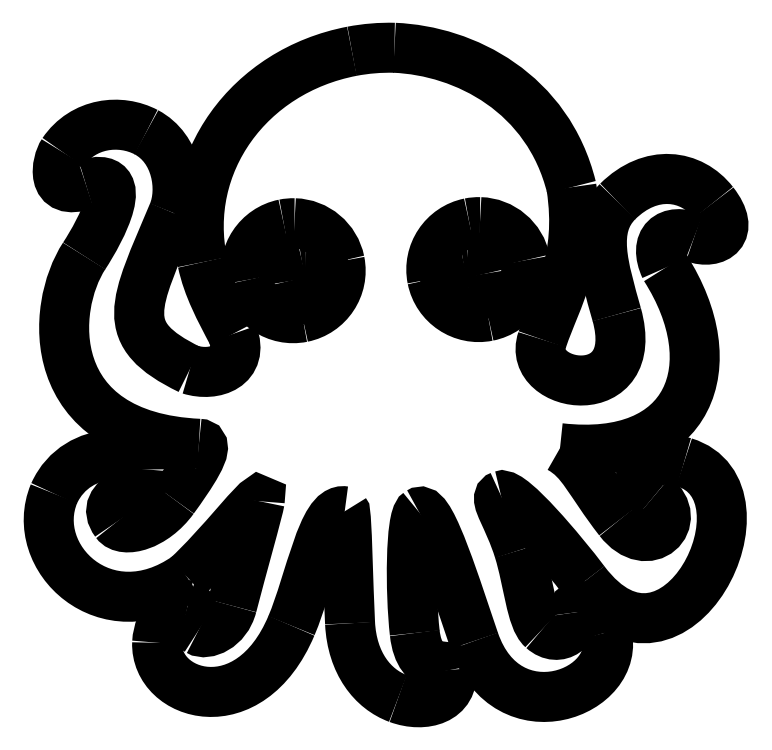
<metadata>
{"format":"dxf","ext":"dxf","renderer":"ezdxf+matplotlib","layout":"modelspace","background":"white","min_lineweight":24,"dpi":150}
</metadata>
<code>
0
SECTION
2
ENTITIES
0
SPLINE
8
Layer_1
70
8
71
3
72
8
73
4
74
0
40
0
40
0
40
0
40
0
40
1
40
1
40
1
40
1
10
109.7
20
244.8
30
0
10
107.5
20
244.9
30
0
10
105.4
20
244.7
30
0
10
103.2
20
244.3
30
0
0
SPLINE
8
Layer_1
70
8
71
3
72
8
73
4
74
0
40
0
40
0
40
0
40
0
40
1
40
1
40
1
40
1
10
103.2
20
244.3
30
0
10
87.57
20
241.3
30
0
10
77.42
20
227.3
30
0
10
80.55
20
212.3
30
0
0
SPLINE
8
Layer_1
70
8
71
3
72
8
73
4
74
0
40
0
40
0
40
0
40
0
40
1
40
1
40
1
40
1
10
80.55
20
212.3
30
0
10
81.36
20
208.5
30
0
10
83.18
20
205.2
30
0
10
85.14
20
201.4
30
0
0
SPLINE
8
Layer_1
70
8
71
3
72
8
73
4
74
0
40
0
40
0
40
0
40
0
40
1
40
1
40
1
40
1
10
85.14
20
201.4
30
0
10
86.95
20
196.5
30
0
10
82.41
20
194.9
30
0
10
78.62
20
196
30
0
0
SPLINE
8
Layer_1
70
8
71
3
72
8
73
4
74
0
40
0
40
0
40
0
40
0
40
1
40
1
40
1
40
1
10
78.62
20
196
30
0
10
67.45
20
201.5
30
0
10
70.16
20
205.7
30
0
10
76.11
20
219.8
30
0
0
SPLINE
8
Layer_1
70
8
71
3
72
8
73
4
74
0
40
0
40
0
40
0
40
0
40
1
40
1
40
1
40
1
10
76.11
20
219.8
30
0
10
77.6
20
223.3
30
0
10
76.72
20
229.6
30
0
10
72.02
20
232
30
0
0
SPLINE
8
Layer_1
70
8
71
3
72
8
73
4
74
0
40
0
40
0
40
0
40
0
40
1
40
1
40
1
40
1
10
72.02
20
232
30
0
10
68.1
20
234.1
30
0
10
62.46
20
233.5
30
0
10
59.39
20
229
30
0
0
SPLINE
8
Layer_1
70
8
71
3
72
8
73
4
74
0
40
0
40
0
40
0
40
0
40
1
40
1
40
1
40
1
10
59.39
20
229
30
0
10
58.41
20
227.5
30
0
10
57.31
20
222.2
30
0
10
62.86
20
224.1
30
0
0
SPLINE
8
Layer_1
70
8
71
3
72
8
73
4
74
0
40
0
40
0
40
0
40
0
40
1
40
1
40
1
40
1
10
62.86
20
224.1
30
0
10
70.11
20
226.5
30
0
10
65.18
20
217.2
30
0
10
62.6
20
213.3
30
0
0
SPLINE
8
Layer_1
70
8
71
3
72
8
73
4
74
0
40
0
40
0
40
0
40
0
40
1
40
1
40
1
40
1
10
62.6
20
213.3
30
0
10
57.47
20
205.4
30
0
10
56.3
20
185.9
30
0
10
80.01
20
184.8
30
0
0
SPLINE
8
Layer_1
70
8
71
3
72
8
73
4
74
0
40
0
40
0
40
0
40
0
40
1
40
1
40
1
40
1
10
80.01
20
184.8
30
0
10
81.98
20
184.7
30
0
10
78.65
20
179.9
30
0
10
76.16
20
176.4
30
0
0
SPLINE
8
Layer_1
70
8
71
3
72
8
73
4
74
0
40
0
40
0
40
0
40
0
40
1
40
1
40
1
40
1
10
76.16
20
176.4
30
0
10
73.17
20
172.3
30
0
10
68.6
20
171.2
30
0
10
67.4
20
172.8
30
0
0
SPLINE
8
Layer_1
70
8
71
3
72
8
73
4
74
0
40
0
40
0
40
0
40
0
40
1
40
1
40
1
40
1
10
67.4
20
172.8
30
0
10
64.41
20
177
30
0
10
72.18
20
177.7
30
0
10
72.27
20
180.9
30
0
0
SPLINE
8
Layer_1
70
8
71
3
72
8
73
4
74
0
40
0
40
0
40
0
40
0
40
1
40
1
40
1
40
1
10
72.27
20
180.9
30
0
10
72.36
20
183.7
30
0
10
61.63
20
185.2
30
0
10
58.03
20
177.2
30
0
0
SPLINE
8
Layer_1
70
8
71
3
72
8
73
4
74
0
40
0
40
0
40
0
40
0
40
1
40
1
40
1
40
1
10
58.03
20
177.2
30
0
10
54
20
167.5
30
0
10
65.84
20
156
30
0
10
78.18
20
164.6
30
0
0
SPLINE
8
Layer_1
70
8
71
3
72
8
73
4
74
0
40
0
40
0
40
0
40
0
40
1
40
1
40
1
40
1
10
78.18
20
164.6
30
0
10
83.05
20
169
30
0
10
89.46
20
177.5
30
0
10
89.23
20
176.1
30
0
0
SPLINE
8
Layer_1
70
8
71
3
72
8
73
4
74
0
40
0
40
0
40
0
40
0
40
1
40
1
40
1
40
1
10
89.23
20
176.1
30
0
10
88.99
20
174.6
30
0
10
86.5
20
165.8
30
0
10
85.04
20
160.2
30
0
0
SPLINE
8
Layer_1
70
8
71
3
72
8
73
4
74
0
40
0
40
0
40
0
40
0
40
1
40
1
40
1
40
1
10
85.04
20
160.2
30
0
10
84.16
20
156.8
30
0
10
81.07
20
155.7
30
0
10
79.92
20
156.4
30
0
0
SPLINE
8
Layer_1
70
8
71
3
72
8
73
4
74
0
40
0
40
0
40
0
40
0
40
1
40
1
40
1
40
1
10
79.92
20
156.4
30
0
10
77.48
20
157.9
30
0
10
79.74
20
159.9
30
0
10
78.33
20
160.3
30
0
0
SPLINE
8
Layer_1
70
8
71
3
72
8
73
4
74
0
40
0
40
0
40
0
40
0
40
1
40
1
40
1
40
1
10
78.33
20
160.3
30
0
10
76.4
20
160.8
30
0
10
73.87
20
158
30
0
10
73.68
20
154.6
30
0
0
SPLINE
8
Layer_1
70
8
71
3
72
8
73
4
74
0
40
0
40
0
40
0
40
0
40
1
40
1
40
1
40
1
10
73.68
20
154.6
30
0
10
73.38
20
146.5
30
0
10
87.63
20
142
30
0
10
94.05
20
157.2
30
0
0
SPLINE
8
Layer_1
70
8
71
3
72
8
73
4
74
0
40
0
40
0
40
0
40
0
40
1
40
1
40
1
40
1
10
94.05
20
157.2
30
0
10
96.92
20
164
30
0
10
98.76
20
175.1
30
0
10
102.1
20
174.5
30
0
0
SPLINE
8
Layer_1
70
8
71
3
72
8
73
4
74
0
40
0
40
0
40
0
40
0
40
1
40
1
40
1
40
1
10
102.1
20
174.5
30
0
10
102.5
20
174.5
30
0
10
102.7
20
163.1
30
0
10
102.9
20
157.5
30
0
0
SPLINE
8
Layer_1
70
8
71
3
72
8
73
4
74
0
40
0
40
0
40
0
40
0
40
1
40
1
40
1
40
1
10
102.9
20
157.5
30
0
10
103.3
20
151.5
30
0
10
106.4
20
147.6
30
0
10
110.2
20
146.1
30
0
0
SPLINE
8
Layer_1
70
8
71
3
72
8
73
4
74
0
40
0
40
0
40
0
40
0
40
1
40
1
40
1
40
1
10
110.2
20
146.1
30
0
10
114.2
20
144.7
30
0
10
118.8
20
146
30
0
10
118.3
20
150.5
30
0
0
SPLINE
8
Layer_1
70
8
71
3
72
8
73
4
74
0
40
0
40
0
40
0
40
0
40
1
40
1
40
1
40
1
10
118.3
20
150.5
30
0
10
118.2
20
151.7
30
0
10
113.5
20
149.3
30
0
10
112.8
20
156.1
30
0
0
SPLINE
8
Layer_1
70
8
71
3
72
8
73
4
74
0
40
0
40
0
40
0
40
0
40
1
40
1
40
1
40
1
10
112.8
20
156.1
30
0
10
112
20
162.4
30
0
10
112.1
20
173.5
30
0
10
113.4
20
174.4
30
0
0
SPLINE
8
Layer_1
70
8
71
3
72
8
73
4
74
0
40
0
40
0
40
0
40
0
40
1
40
1
40
1
40
1
10
113.4
20
174.4
30
0
10
115.2
20
175.5
30
0
10
119.3
20
162.2
30
0
10
121.8
20
154.9
30
0
0
SPLINE
8
Layer_1
70
8
71
3
72
8
73
4
74
0
40
0
40
0
40
0
40
0
40
1
40
1
40
1
40
1
10
121.8
20
154.9
30
0
10
126.8
20
140.3
30
0
10
144.4
20
147
30
0
10
141.8
20
156.2
30
0
0
SPLINE
8
Layer_1
70
8
71
3
72
8
73
4
74
0
40
0
40
0
40
0
40
0
40
1
40
1
40
1
40
1
10
141.8
20
156.2
30
0
10
140.8
20
159.8
30
0
10
136.6
20
161.4
30
0
10
136.9
20
159.2
30
0
0
SPLINE
8
Layer_1
70
8
71
3
72
8
73
4
74
0
40
0
40
0
40
0
40
0
40
1
40
1
40
1
40
1
10
136.9
20
159.2
30
0
10
137.3
20
157
30
0
10
134.7
20
154.4
30
0
10
132.1
20
156.7
30
0
0
SPLINE
8
Layer_1
70
8
71
3
72
8
73
4
74
0
40
0
40
0
40
0
40
0
40
1
40
1
40
1
40
1
10
132.1
20
156.7
30
0
10
130.4
20
158.2
30
0
10
130
20
163.9
30
0
10
128.6
20
168.6
30
0
0
SPLINE
8
Layer_1
70
8
71
3
72
8
73
4
74
0
40
0
40
0
40
0
40
0
40
1
40
1
40
1
40
1
10
128.6
20
168.6
30
0
10
127
20
173.6
30
0
10
124.7
20
176.4
30
0
10
125.8
20
176.9
30
0
0
SPLINE
8
Layer_1
70
8
71
3
72
8
73
4
74
0
40
0
40
0
40
0
40
0
40
1
40
1
40
1
40
1
10
125.8
20
176.9
30
0
10
127.4
20
177.5
30
0
10
135
20
168.5
30
0
10
138.5
20
163.9
30
0
0
SPLINE
8
Layer_1
70
8
71
3
72
8
73
4
74
0
40
0
40
0
40
0
40
0
40
1
40
1
40
1
40
1
10
138.5
20
163.9
30
0
10
152.3
20
145.6
30
0
10
168
20
177.6
30
0
10
153.6
20
182
30
0
0
SPLINE
8
Layer_1
70
8
71
3
72
8
73
4
74
0
40
0
40
0
40
0
40
0
40
1
40
1
40
1
40
1
10
153.6
20
182
30
0
10
148.1
20
183.7
30
0
10
144.8
20
180.3
30
0
10
149.1
20
176.8
30
0
0
SPLINE
8
Layer_1
70
8
71
3
72
8
73
4
74
0
40
0
40
0
40
0
40
0
40
1
40
1
40
1
40
1
10
149.1
20
176.8
30
0
10
153.8
20
173.1
30
0
10
148.1
20
167.5
30
0
10
143.8
20
173.2
30
0
0
SPLINE
8
Layer_1
70
8
71
3
72
8
73
4
74
0
40
0
40
0
40
0
40
0
40
1
40
1
40
1
40
1
10
143.8
20
173.2
30
0
10
139.1
20
179.1
30
0
10
138.2
20
182.3
30
0
10
134.8
20
184.1
30
0
0
SPLINE
8
Layer_1
70
8
71
3
72
8
73
4
74
0
40
0
40
0
40
0
40
0
40
1
40
1
40
1
40
1
10
134.8
20
184.1
30
0
10
154.6
20
181.9
30
0
10
160.2
20
196.6
30
0
10
150.8
20
211.5
30
0
0
SPLINE
8
Layer_1
70
8
71
3
72
8
73
4
74
0
40
0
40
0
40
0
40
0
40
1
40
1
40
1
40
1
10
150.8
20
211.5
30
0
10
148.9
20
215.5
30
0
10
151.3
20
217.6
30
0
10
155.1
20
216.1
30
0
0
SPLINE
8
Layer_1
70
8
71
3
72
8
73
4
74
0
40
0
40
0
40
0
40
0
40
1
40
1
40
1
40
1
10
155.1
20
216.1
30
0
10
158.4
20
214.9
30
0
10
161.6
20
216.9
30
0
10
158.1
20
221.4
30
0
0
SPLINE
8
Layer_1
70
8
71
3
72
8
73
4
74
0
40
0
40
0
40
0
40
0
40
1
40
1
40
1
40
1
10
158.1
20
221.4
30
0
10
154.7
20
225.7
30
0
10
148.6
20
226.5
30
0
10
143.5
20
221.5
30
0
0
SPLINE
8
Layer_1
70
8
71
3
72
8
73
4
74
0
40
0
40
0
40
0
40
0
40
1
40
1
40
1
40
1
10
143.5
20
221.5
30
0
10
139.5
20
217.5
30
0
10
141.4
20
211.5
30
0
10
143.4
20
204.4
30
0
0
SPLINE
8
Layer_1
70
8
71
3
72
8
73
4
74
0
40
0
40
0
40
0
40
0
40
1
40
1
40
1
40
1
10
143.4
20
204.4
30
0
10
147.3
20
190.3
30
0
10
129.6
20
193
30
0
10
132.1
20
200.6
30
0
0
SPLINE
8
Layer_1
70
8
71
3
72
8
73
4
74
0
40
0
40
0
40
0
40
0
40
1
40
1
40
1
40
1
10
132.1
20
200.6
30
0
10
134.3
20
207.2
30
0
10
138.2
20
212.6
30
0
10
136.5
20
223.7
30
0
0
SPLINE
8
Layer_1
70
8
71
3
72
8
73
4
74
0
40
0
40
0
40
0
40
0
40
1
40
1
40
1
40
1
10
136.5
20
223.7
30
0
10
133
20
238
30
0
10
120.4
20
244.4
30
0
10
109.7
20
244.8
30
0
0
SPLINE
8
Layer_1
70
8
71
3
72
8
73
4
74
0
40
0
40
0
40
0
40
0
40
1
40
1
40
1
40
1
10
94.5
20
218.2
30
0
10
93.96
20
218.2
30
0
10
93.43
20
218.2
30
0
10
92.9
20
218.1
30
0
0
SPLINE
8
Layer_1
70
8
71
3
72
8
73
4
74
0
40
0
40
0
40
0
40
0
40
1
40
1
40
1
40
1
10
92.9
20
218.1
30
0
10
89
20
217.3
30
0
10
86.48
20
213.5
30
0
10
87.26
20
209.6
30
0
0
SPLINE
8
Layer_1
70
8
71
3
72
8
73
4
74
0
40
0
40
0
40
0
40
0
40
1
40
1
40
1
40
1
10
87.26
20
209.6
30
0
10
88.04
20
205.7
30
0
10
91.83
20
203.2
30
0
10
95.73
20
204
30
0
0
SPLINE
8
Layer_1
70
8
71
3
72
8
73
4
74
0
40
0
40
0
40
0
40
0
40
1
40
1
40
1
40
1
10
95.73
20
204
30
0
10
99.63
20
204.8
30
0
10
102.2
20
208.5
30
0
10
101.4
20
212.4
30
0
0
LWPOLYLINE
8
Layer_1
90
1
70
1
10
109.7
20
244.8
30
0
0
SPLINE
8
Layer_1
70
8
71
3
72
8
73
4
74
0
40
0
40
0
40
0
40
0
40
1
40
1
40
1
40
1
10
101.4
20
212.5
30
0
10
100.7
20
215.7
30
0
10
97.86
20
218.1
30
0
10
94.5
20
218.2
30
0
0
LWPOLYLINE
8
Layer_1
90
2
70
0
10
101.4
20
212.4
30
0
10
101.4
20
212.5
30
0
0
SPLINE
8
Layer_1
70
8
71
3
72
8
73
4
74
0
40
0
40
0
40
0
40
0
40
1
40
1
40
1
40
1
10
96.24
20
213.2
30
0
10
97.75
20
213.2
30
0
10
99.04
20
212.1
30
0
10
99.34
20
210.6
30
0
0
LWPOLYLINE
8
Layer_1
90
2
70
0
10
94.5
20
218.2
30
0
10
94.5
20
218.2
30
0
0
SPLINE
8
Layer_1
70
8
71
3
72
8
73
4
74
0
40
0
40
0
40
0
40
0
40
1
40
1
40
1
40
1
10
99.34
20
210.6
30
0
10
99.69
20
208.8
30
0
10
98.55
20
207.1
30
0
10
96.79
20
206.8
30
0
0
SPLINE
8
Layer_1
70
8
71
3
72
8
73
4
74
0
40
0
40
0
40
0
40
0
40
1
40
1
40
1
40
1
10
96.79
20
206.8
30
0
10
95.03
20
206.4
30
0
10
93.32
20
207.6
30
0
10
92.96
20
209.3
30
0
0
SPLINE
8
Layer_1
70
8
71
3
72
8
73
4
74
0
40
0
40
0
40
0
40
0
40
1
40
1
40
1
40
1
10
92.96
20
209.3
30
0
10
92.61
20
211.1
30
0
10
93.75
20
212.8
30
0
10
95.51
20
213.1
30
0
0
SPLINE
8
Layer_1
70
8
71
3
72
8
73
4
74
0
40
0
40
0
40
0
40
0
40
1
40
1
40
1
40
1
10
95.51
20
213.1
30
0
10
95.75
20
213.2
30
0
10
95.99
20
213.2
30
0
10
96.24
20
213.2
30
0
0
LWPOLYLINE
8
Layer_1
90
2
70
0
10
99.34
20
210.6
30
0
10
99.34
20
210.6
30
0
0
SPLINE
8
Layer_1
70
8
71
3
72
8
73
4
74
0
40
0
40
0
40
0
40
0
40
1
40
1
40
1
40
1
10
122.7
20
218.4
30
0
10
122.1
20
218.4
30
0
10
121.6
20
218.4
30
0
10
121
20
218.3
30
0
0
SPLINE
8
Layer_1
70
8
71
3
72
8
73
4
74
0
40
0
40
0
40
0
40
0
40
1
40
1
40
1
40
1
10
121
20
218.3
30
0
10
117.2
20
217.5
30
0
10
114.6
20
213.7
30
0
10
115.4
20
209.8
30
0
0
SPLINE
8
Layer_1
70
8
71
3
72
8
73
4
74
0
40
0
40
0
40
0
40
0
40
1
40
1
40
1
40
1
10
115.4
20
209.8
30
0
10
116.2
20
205.9
30
0
10
120
20
203.4
30
0
10
123.9
20
204.1
30
0
0
SPLINE
8
Layer_1
70
8
71
3
72
8
73
4
74
0
40
0
40
0
40
0
40
0
40
1
40
1
40
1
40
1
10
123.9
20
204.1
30
0
10
127.8
20
204.9
30
0
10
130.3
20
208.7
30
0
10
129.5
20
212.6
30
0
0
LWPOLYLINE
8
Layer_1
90
1
70
1
10
96.24
20
213.2
30
0
0
SPLINE
8
Layer_1
70
8
71
3
72
8
73
4
74
0
40
0
40
0
40
0
40
0
40
1
40
1
40
1
40
1
10
129.5
20
212.6
30
0
10
128.9
20
215.9
30
0
10
126
20
218.3
30
0
10
122.7
20
218.4
30
0
0
LWPOLYLINE
8
Layer_1
90
2
70
0
10
129.5
20
212.6
30
0
10
129.5
20
212.6
30
0
0
SPLINE
8
Layer_1
70
8
71
3
72
8
73
4
74
0
40
0
40
0
40
0
40
0
40
1
40
1
40
1
40
1
10
120.7
20
213.3
30
0
10
122.2
20
213.2
30
0
10
123.5
20
212.1
30
0
10
123.8
20
210.7
30
0
0
LWPOLYLINE
8
Layer_1
90
1
70
1
10
122.7
20
218.4
30
0
0
SPLINE
8
Layer_1
70
8
71
3
72
8
73
4
74
0
40
0
40
0
40
0
40
0
40
1
40
1
40
1
40
1
10
123.8
20
210.6
30
0
10
124.2
20
208.9
30
0
10
123
20
207.2
30
0
10
121.3
20
206.8
30
0
0
SPLINE
8
Layer_1
70
8
71
3
72
8
73
4
74
0
40
0
40
0
40
0
40
0
40
1
40
1
40
1
40
1
10
121.3
20
206.8
30
0
10
119.5
20
206.5
30
0
10
117.8
20
207.6
30
0
10
117.4
20
209.4
30
0
0
SPLINE
8
Layer_1
70
8
71
3
72
8
73
4
74
0
40
0
40
0
40
0
40
0
40
1
40
1
40
1
40
1
10
117.4
20
209.4
30
0
10
117.1
20
211.1
30
0
10
118.2
20
212.8
30
0
10
120
20
213.2
30
0
0
SPLINE
8
Layer_1
70
8
71
3
72
8
73
4
74
0
40
0
40
0
40
0
40
0
40
1
40
1
40
1
40
1
10
120
20
213.2
30
0
10
120.2
20
213.2
30
0
10
120.5
20
213.3
30
0
10
120.7
20
213.3
30
0
0
LWPOLYLINE
8
Layer_1
90
2
70
0
10
123.8
20
210.7
30
0
10
123.8
20
210.6
30
0
0
LWPOLYLINE
8
Layer_1
90
1
70
1
10
120.7
20
213.3
30
0
0
ENDSEC
0
EOF

</code>
